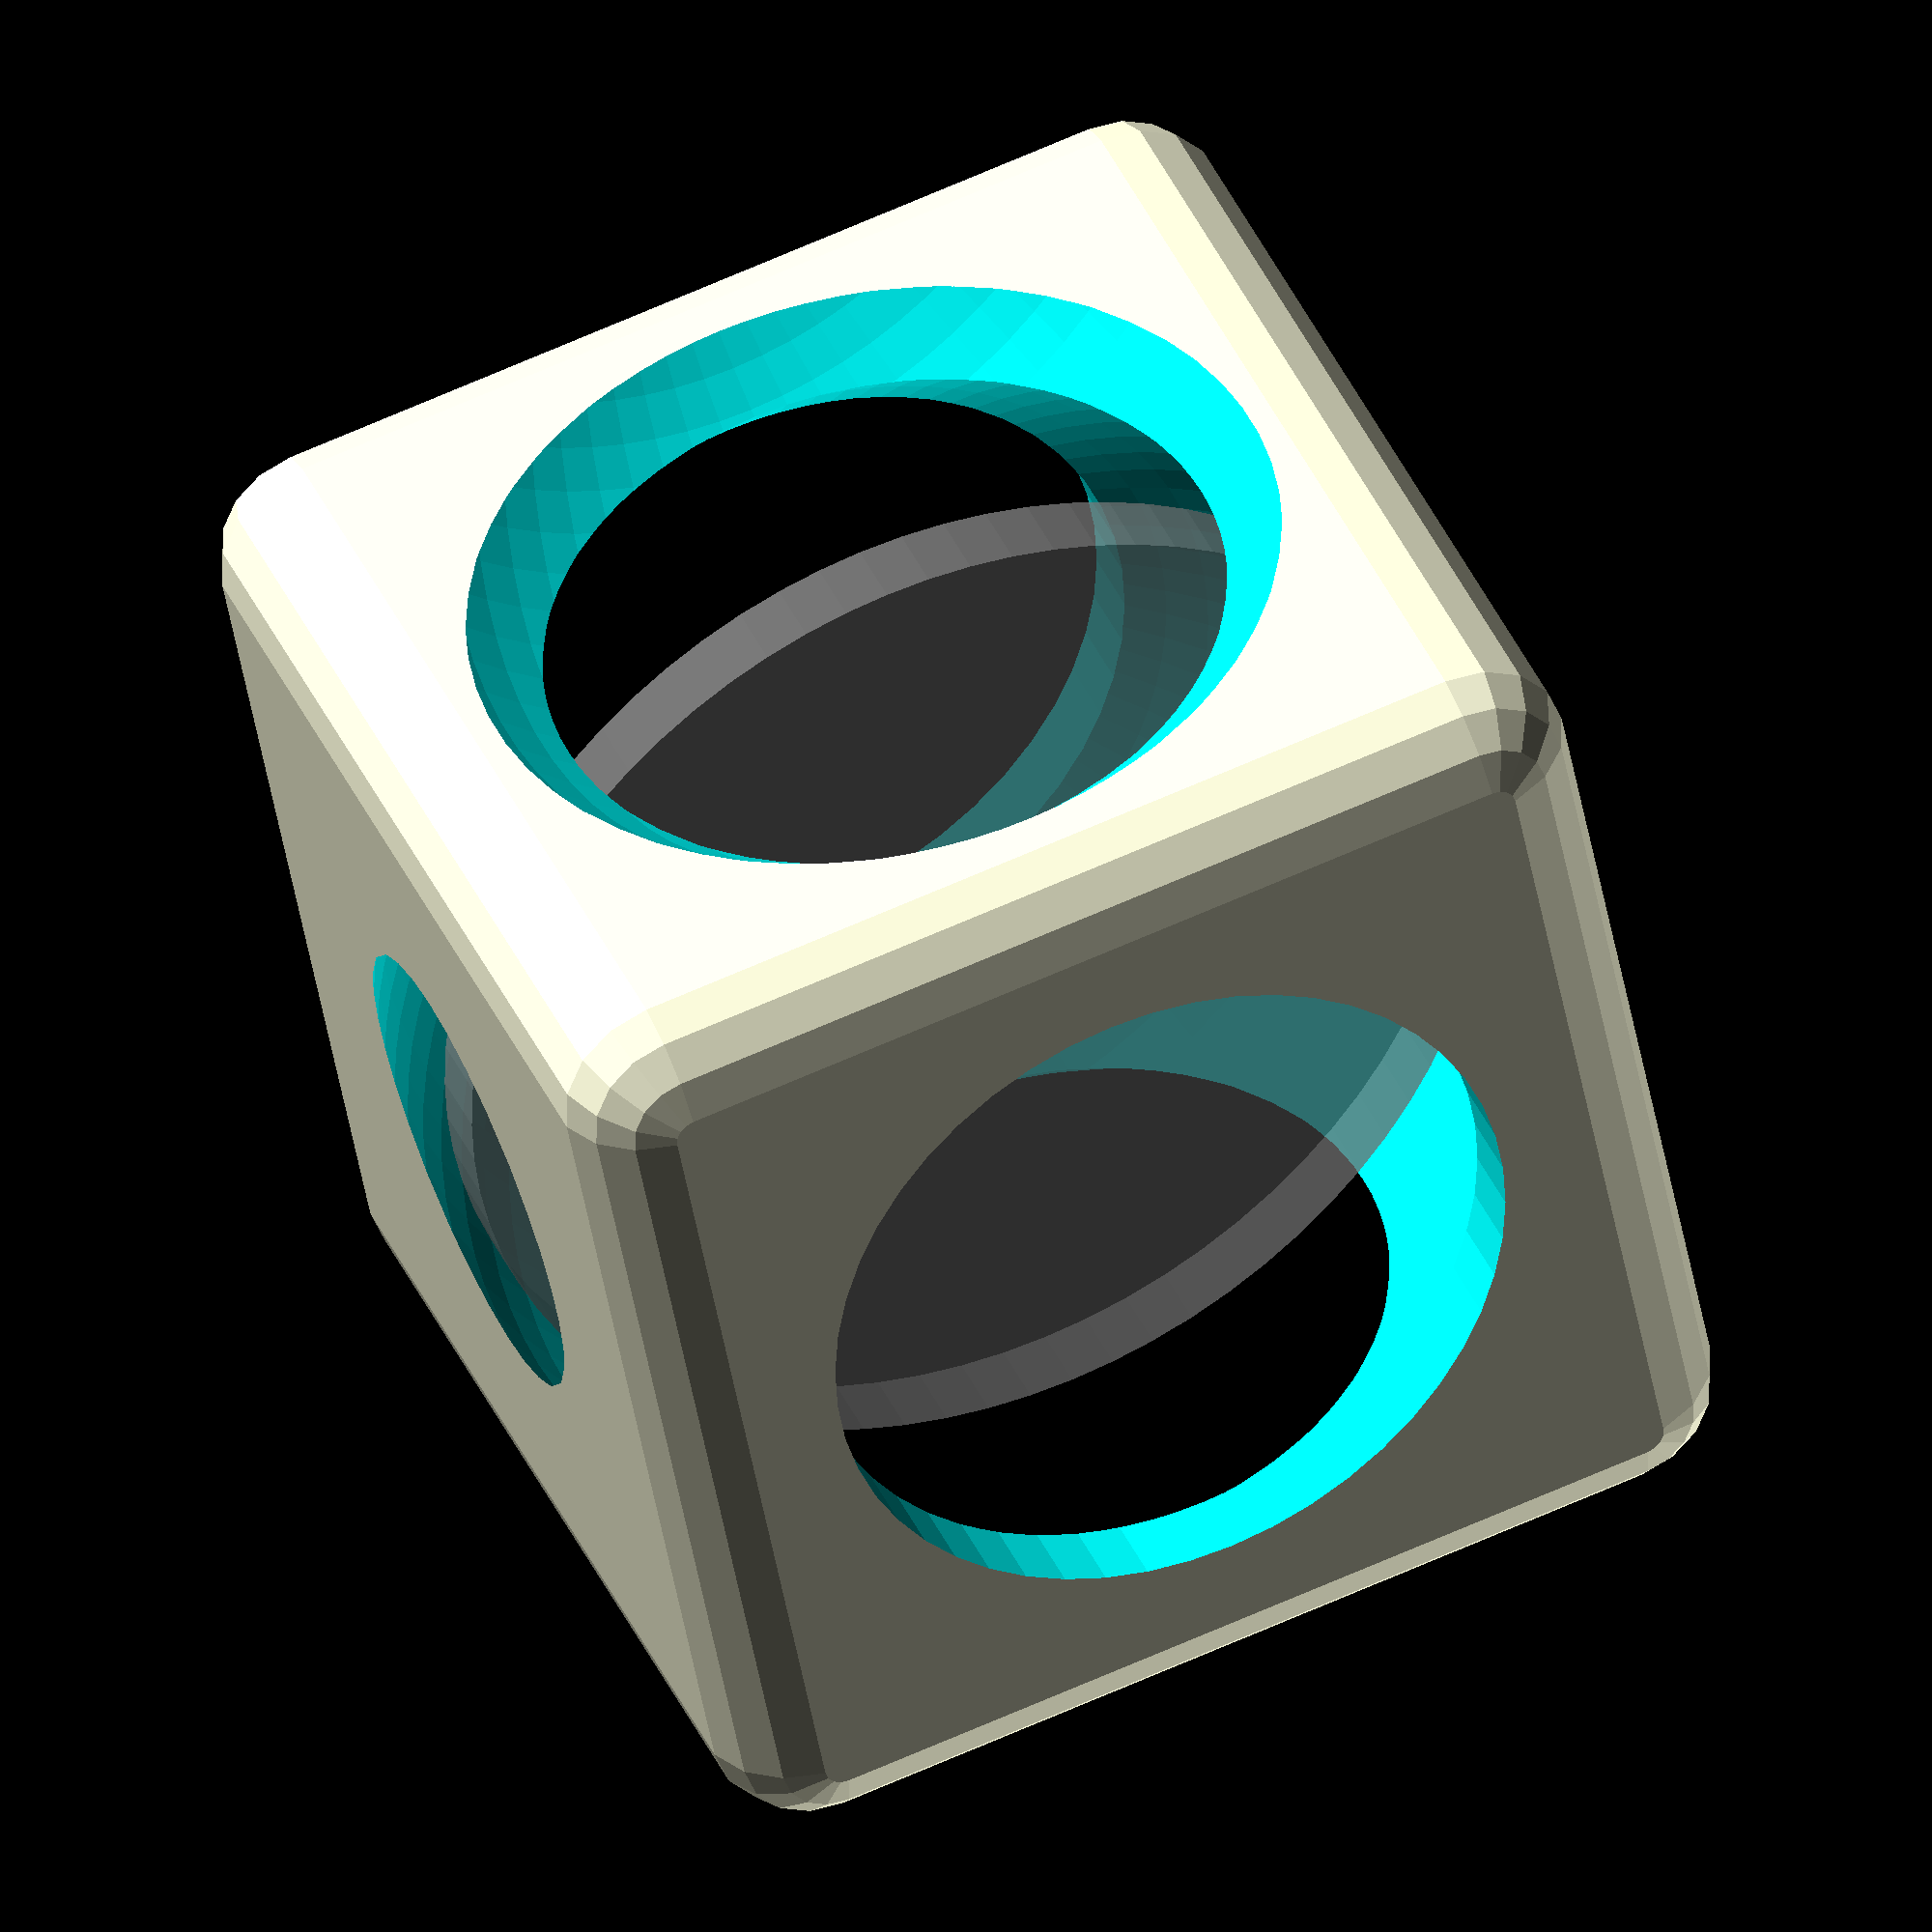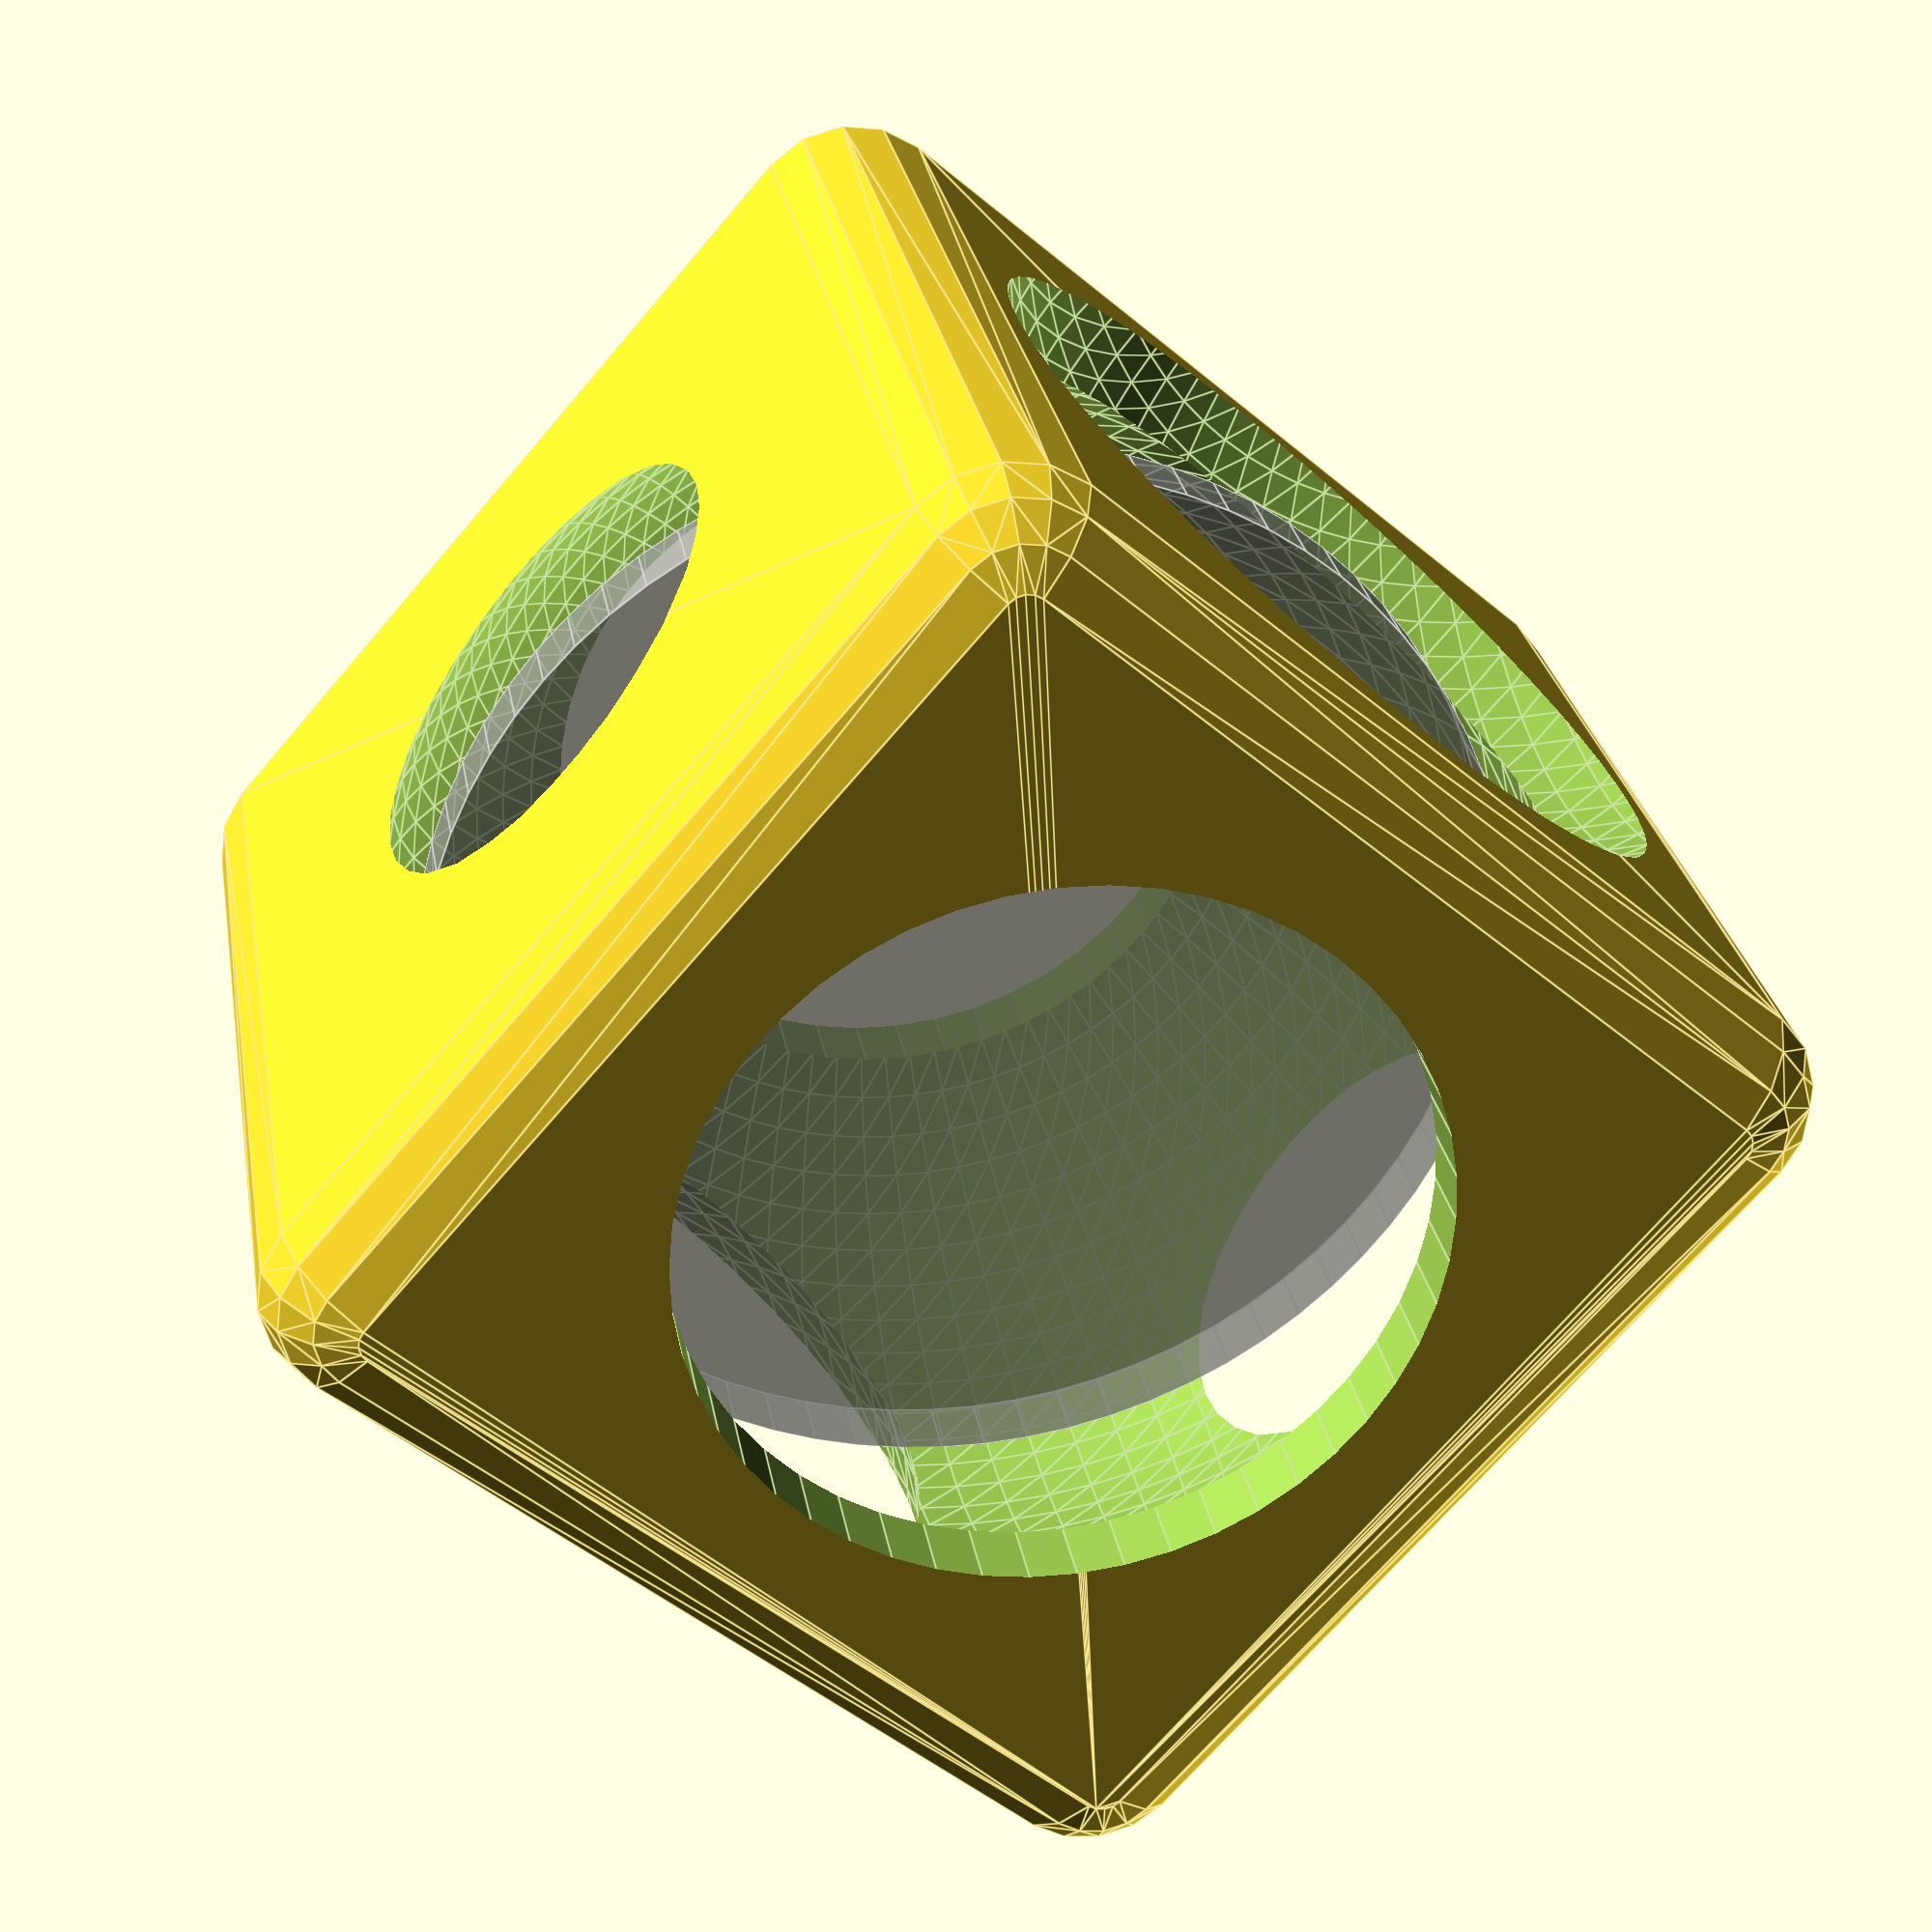
<openscad>
// Coin Trap; a 3d-printed cage to hold a coin 
// by Ethan MT
    // v. 0.1, 21 November, 2018

//parameters
$fa=1;
$fs=1;
coin_d = 23.88;  // diameter of a quarter
coin_th = 1.58;  // thickness of a quarter
gap = 1;

// the coin
%cylinder(d=coin_d, h=coin_th, center=true);
 
// the trap
difference() {
    minkowski() {
    cube(size=coin_d*0.8,center=true);
        sphere(r=coin_d*0.1);
    }
translate([0,0,-coin_d]) cylinder(h=coin_d*2,d=coin_d*0.66);
    rotate([90,0,0]) translate([0,0,-coin_d]) cylinder(h=coin_d*2,d=coin*0.66);
    rotate([0,90,0]) translate([0,0,-coin_d]) cylinder(h=coin_d*2, r-coin_d*.33);
    sphere(r=coin_d/2+gap);
translate([coin_d*.825,0,0]) sphere(r=coin_d/2);
    translate([coin_d*-.825,0,0]) sphere(r=coin_d/2);
    translate([coin_d*.825,0]) sphere(r=coin_d/2);
    translate([coin_d*-.825,0]) sphere(r=coin_d/2);
    translate([coin_d*.825]) sphere(r=coin_d/2);
    translate([coin_d*-.825]) sphere(r=coin_d/2);
}
</openscad>
<views>
elev=320.6 azim=79.5 roll=338.0 proj=o view=wireframe
elev=332.2 azim=228.8 roll=170.3 proj=p view=edges
</views>
